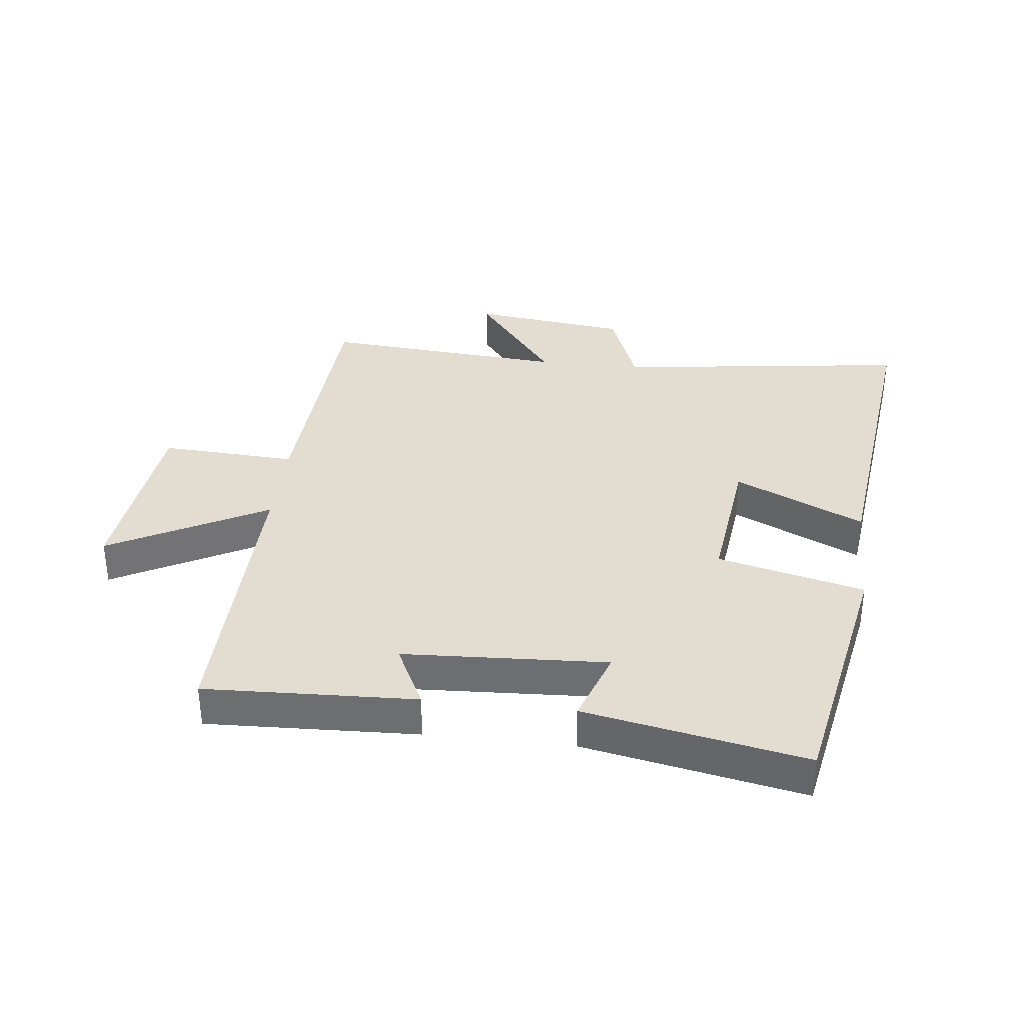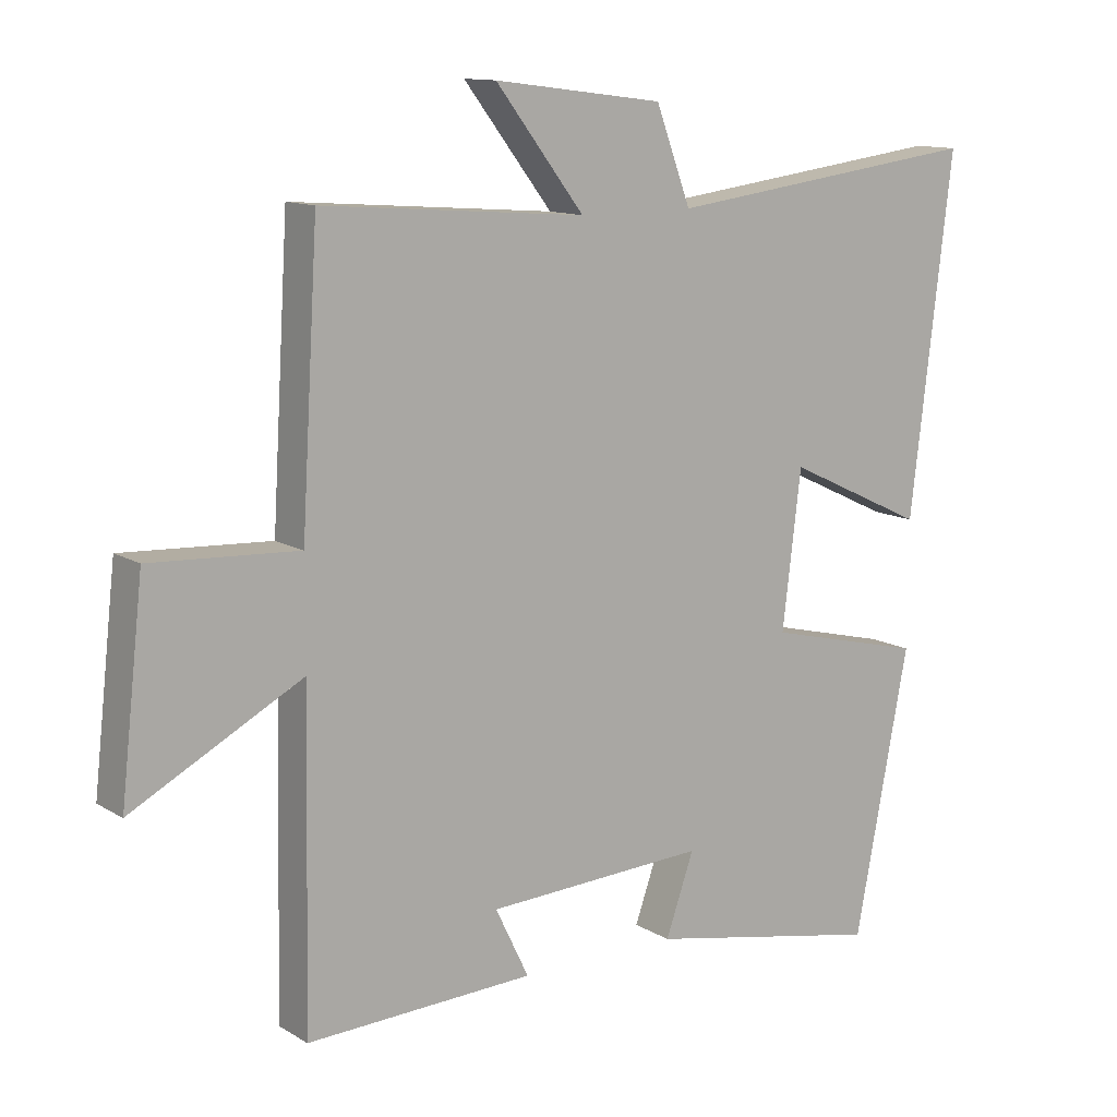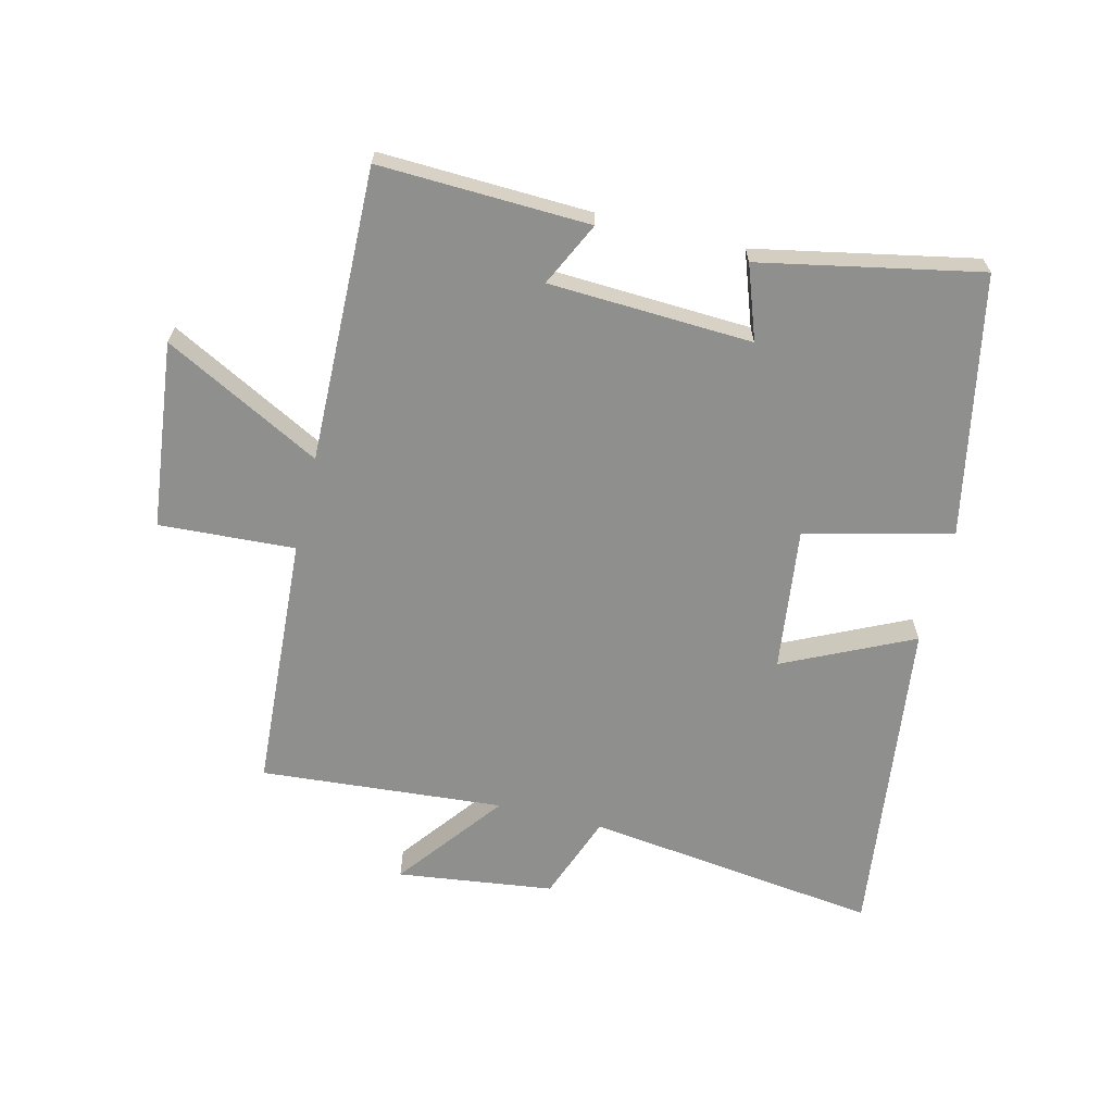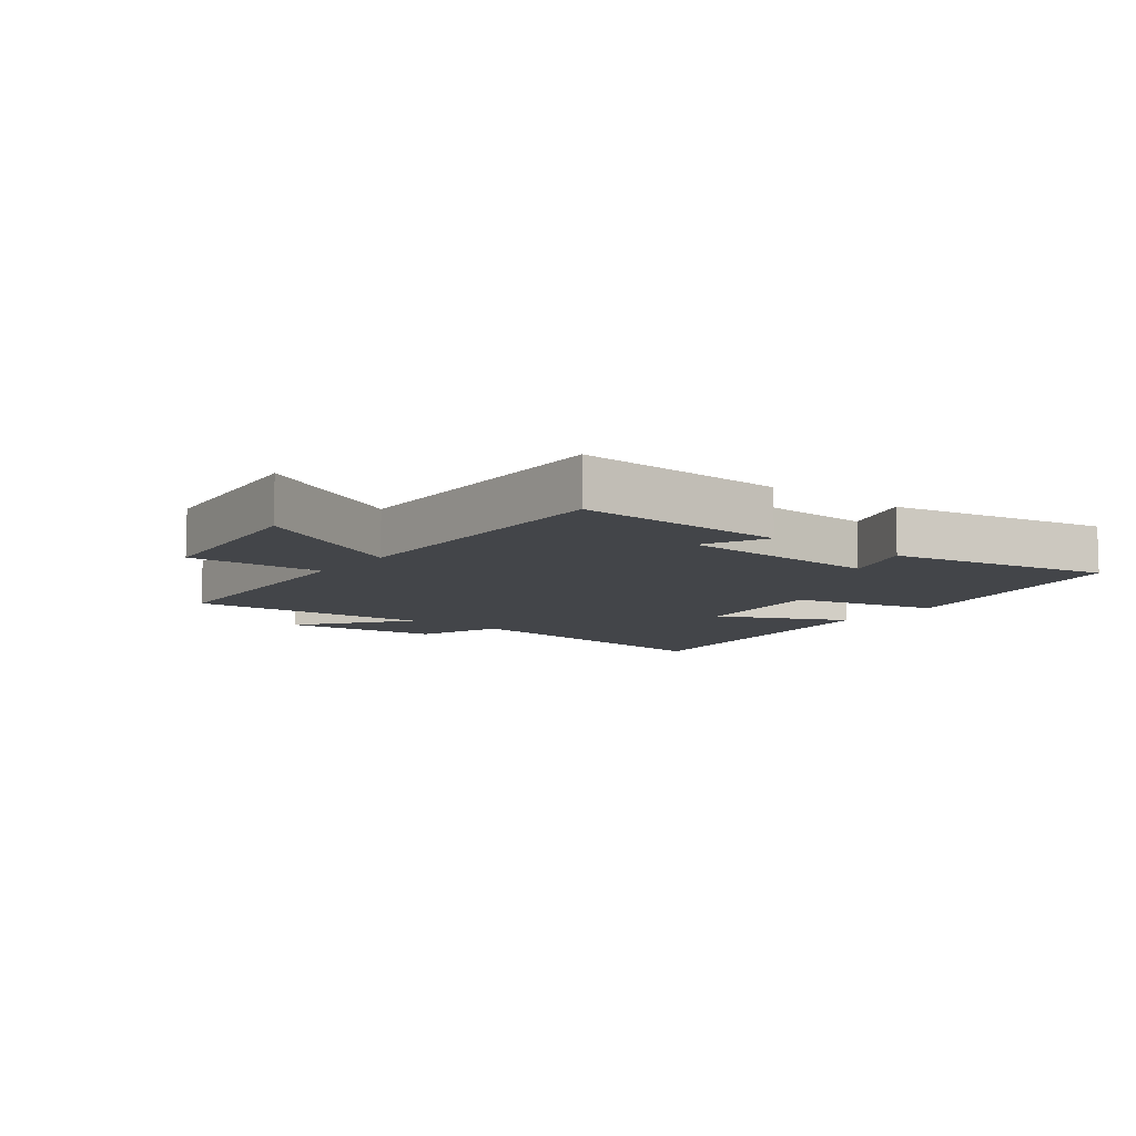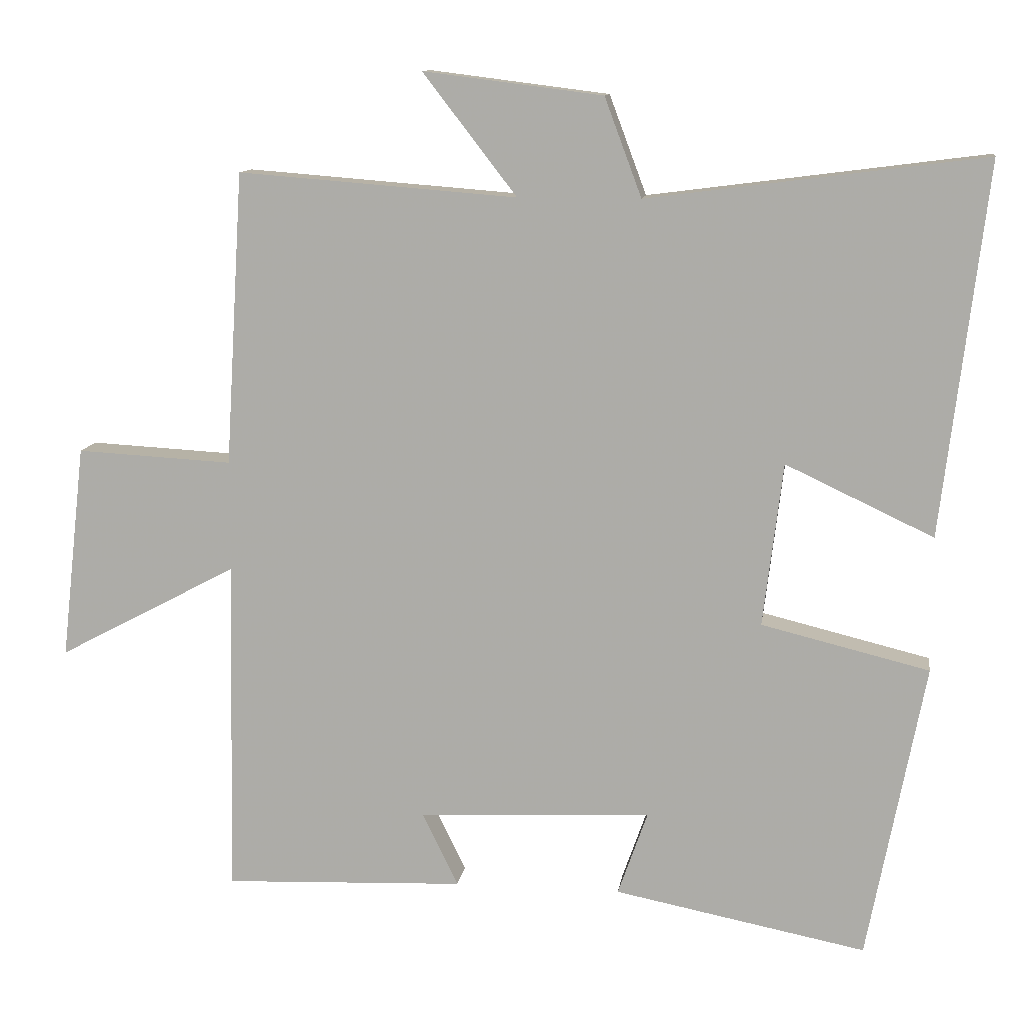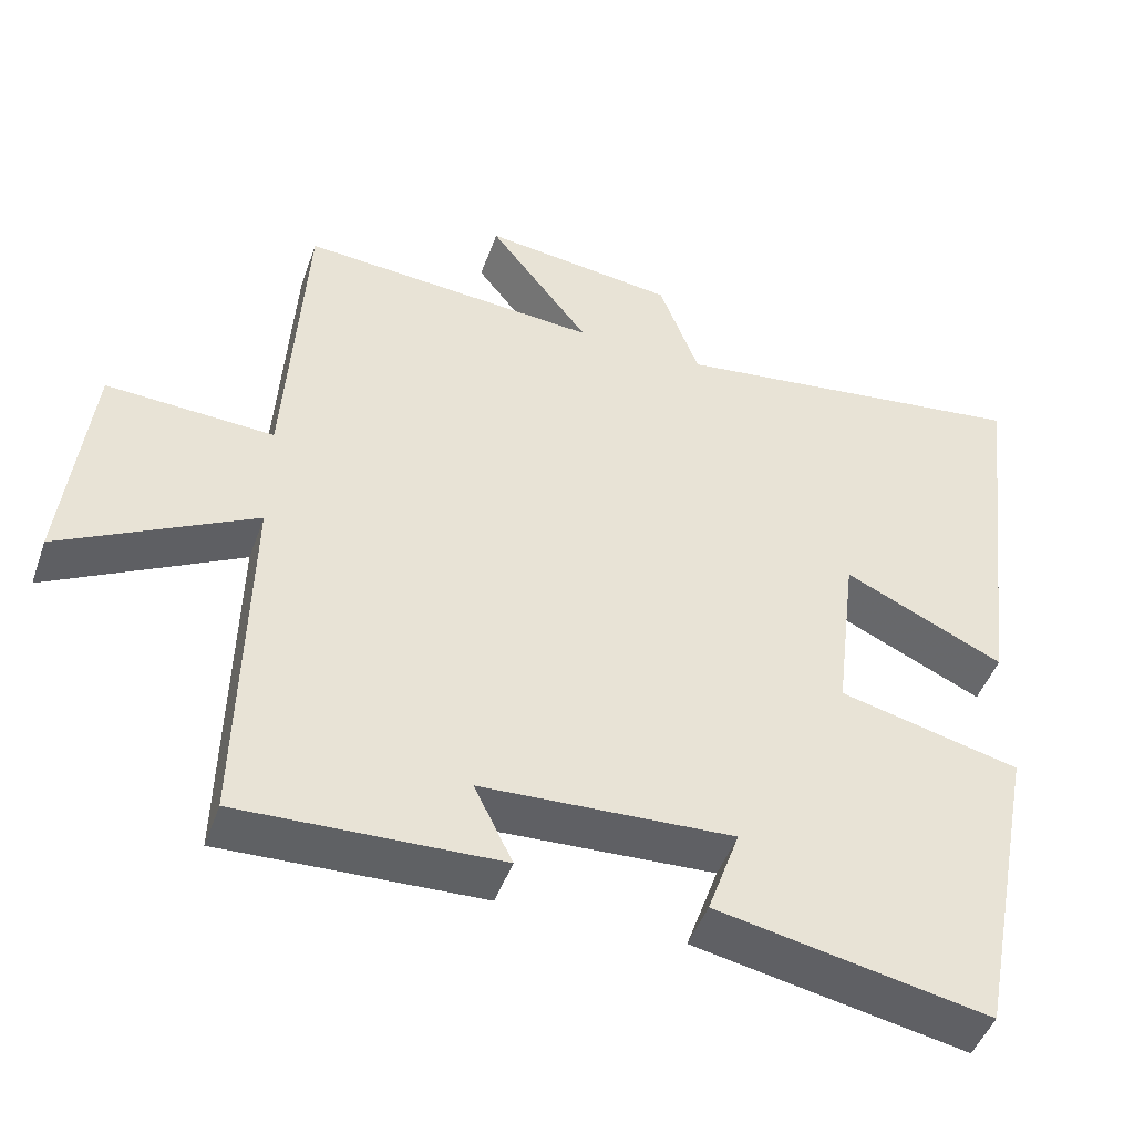
<metadata>
{"format":"obj","ext":"obj","renderer":"f3d","projection":"perspective","resolution":1024,"background":"white","views":[{"elev":35.2,"azim":-173.6,"up":"+Y"},{"elev":12.2,"azim":144.0,"up":"+Z"},{"elev":-65.3,"azim":166.3,"up":"+Y"},{"elev":-8.9,"azim":142.2,"up":"+Y"},{"elev":11.4,"azim":-171.9,"up":"+Z"},{"elev":-46.9,"azim":160.9,"up":"+Z"}]}
</metadata>
<code>
v -0.419 0.07 -0.57
v -0.5 0.07 -0.152
v -0.264 0.07 -0.094
v -0.292 0.07 0.136
v -0.5 0.07 0.038
v -0.563 0.07 0.561
v -0.089 0.07 0.5
v -0.037 0.07 0.639
v 0.215 0.07 0.671
v 0.083 0.07 0.5
v 0.475 0.07 0.531
v 0.5 0.07 0.118
v 0.719 0.07 0.13
v 0.753 0.07 -0.172
v 0.5 0.07 -0.038
v 0.51 0.07 -0.513
v 0.171 0.07 -0.5
v 0.221 0.07 -0.397
v -0.107 0.07 -0.381
v -0.065 0.07 -0.5
v -0.419 0 -0.57
v -0.5 0 -0.152
v -0.264 0 -0.094
v -0.292 0 0.136
v -0.5 0 0.038
v -0.563 0 0.561
v -0.089 0 0.5
v -0.037 0 0.639
v 0.215 0 0.671
v 0.083 0 0.5
v 0.475 0 0.531
v 0.5 0 0.118
v 0.719 0 0.13
v 0.753 0 -0.172
v 0.5 0 -0.038
v 0.51 0 -0.513
v 0.171 0 -0.5
v 0.221 0 -0.397
v -0.107 0 -0.381
v -0.065 0 -0.5
f 1 2 3
f 20 1 3
f 19 20 3
f 18 19 3 4
f 15 16 17 18
f 15 18 4
f 12 13 14 15
f 12 15 4
f 11 12 4
f 10 11 4
f 7 8 9 10
f 7 10 4 5
f 5 6 7
f 23 22 21
f 23 21 40
f 23 40 39
f 24 23 39 38
f 38 37 36 35
f 24 38 35
f 35 34 33 32
f 24 35 32
f 24 32 31
f 24 31 30
f 30 29 28 27
f 25 24 30 27
f 27 26 25
f 1 21 22 2
f 2 22 23 3
f 3 23 24 4
f 4 24 25 5
f 5 25 26 6
f 6 26 27 7
f 7 27 28 8
f 8 28 29 9
f 9 29 30 10
f 10 30 31 11
f 11 31 32 12
f 12 32 33 13
f 13 33 34 14
f 14 34 35 15
f 15 35 36 16
f 16 36 37 17
f 17 37 38 18
f 18 38 39 19
f 19 39 40 20
f 20 40 21 1

</code>
